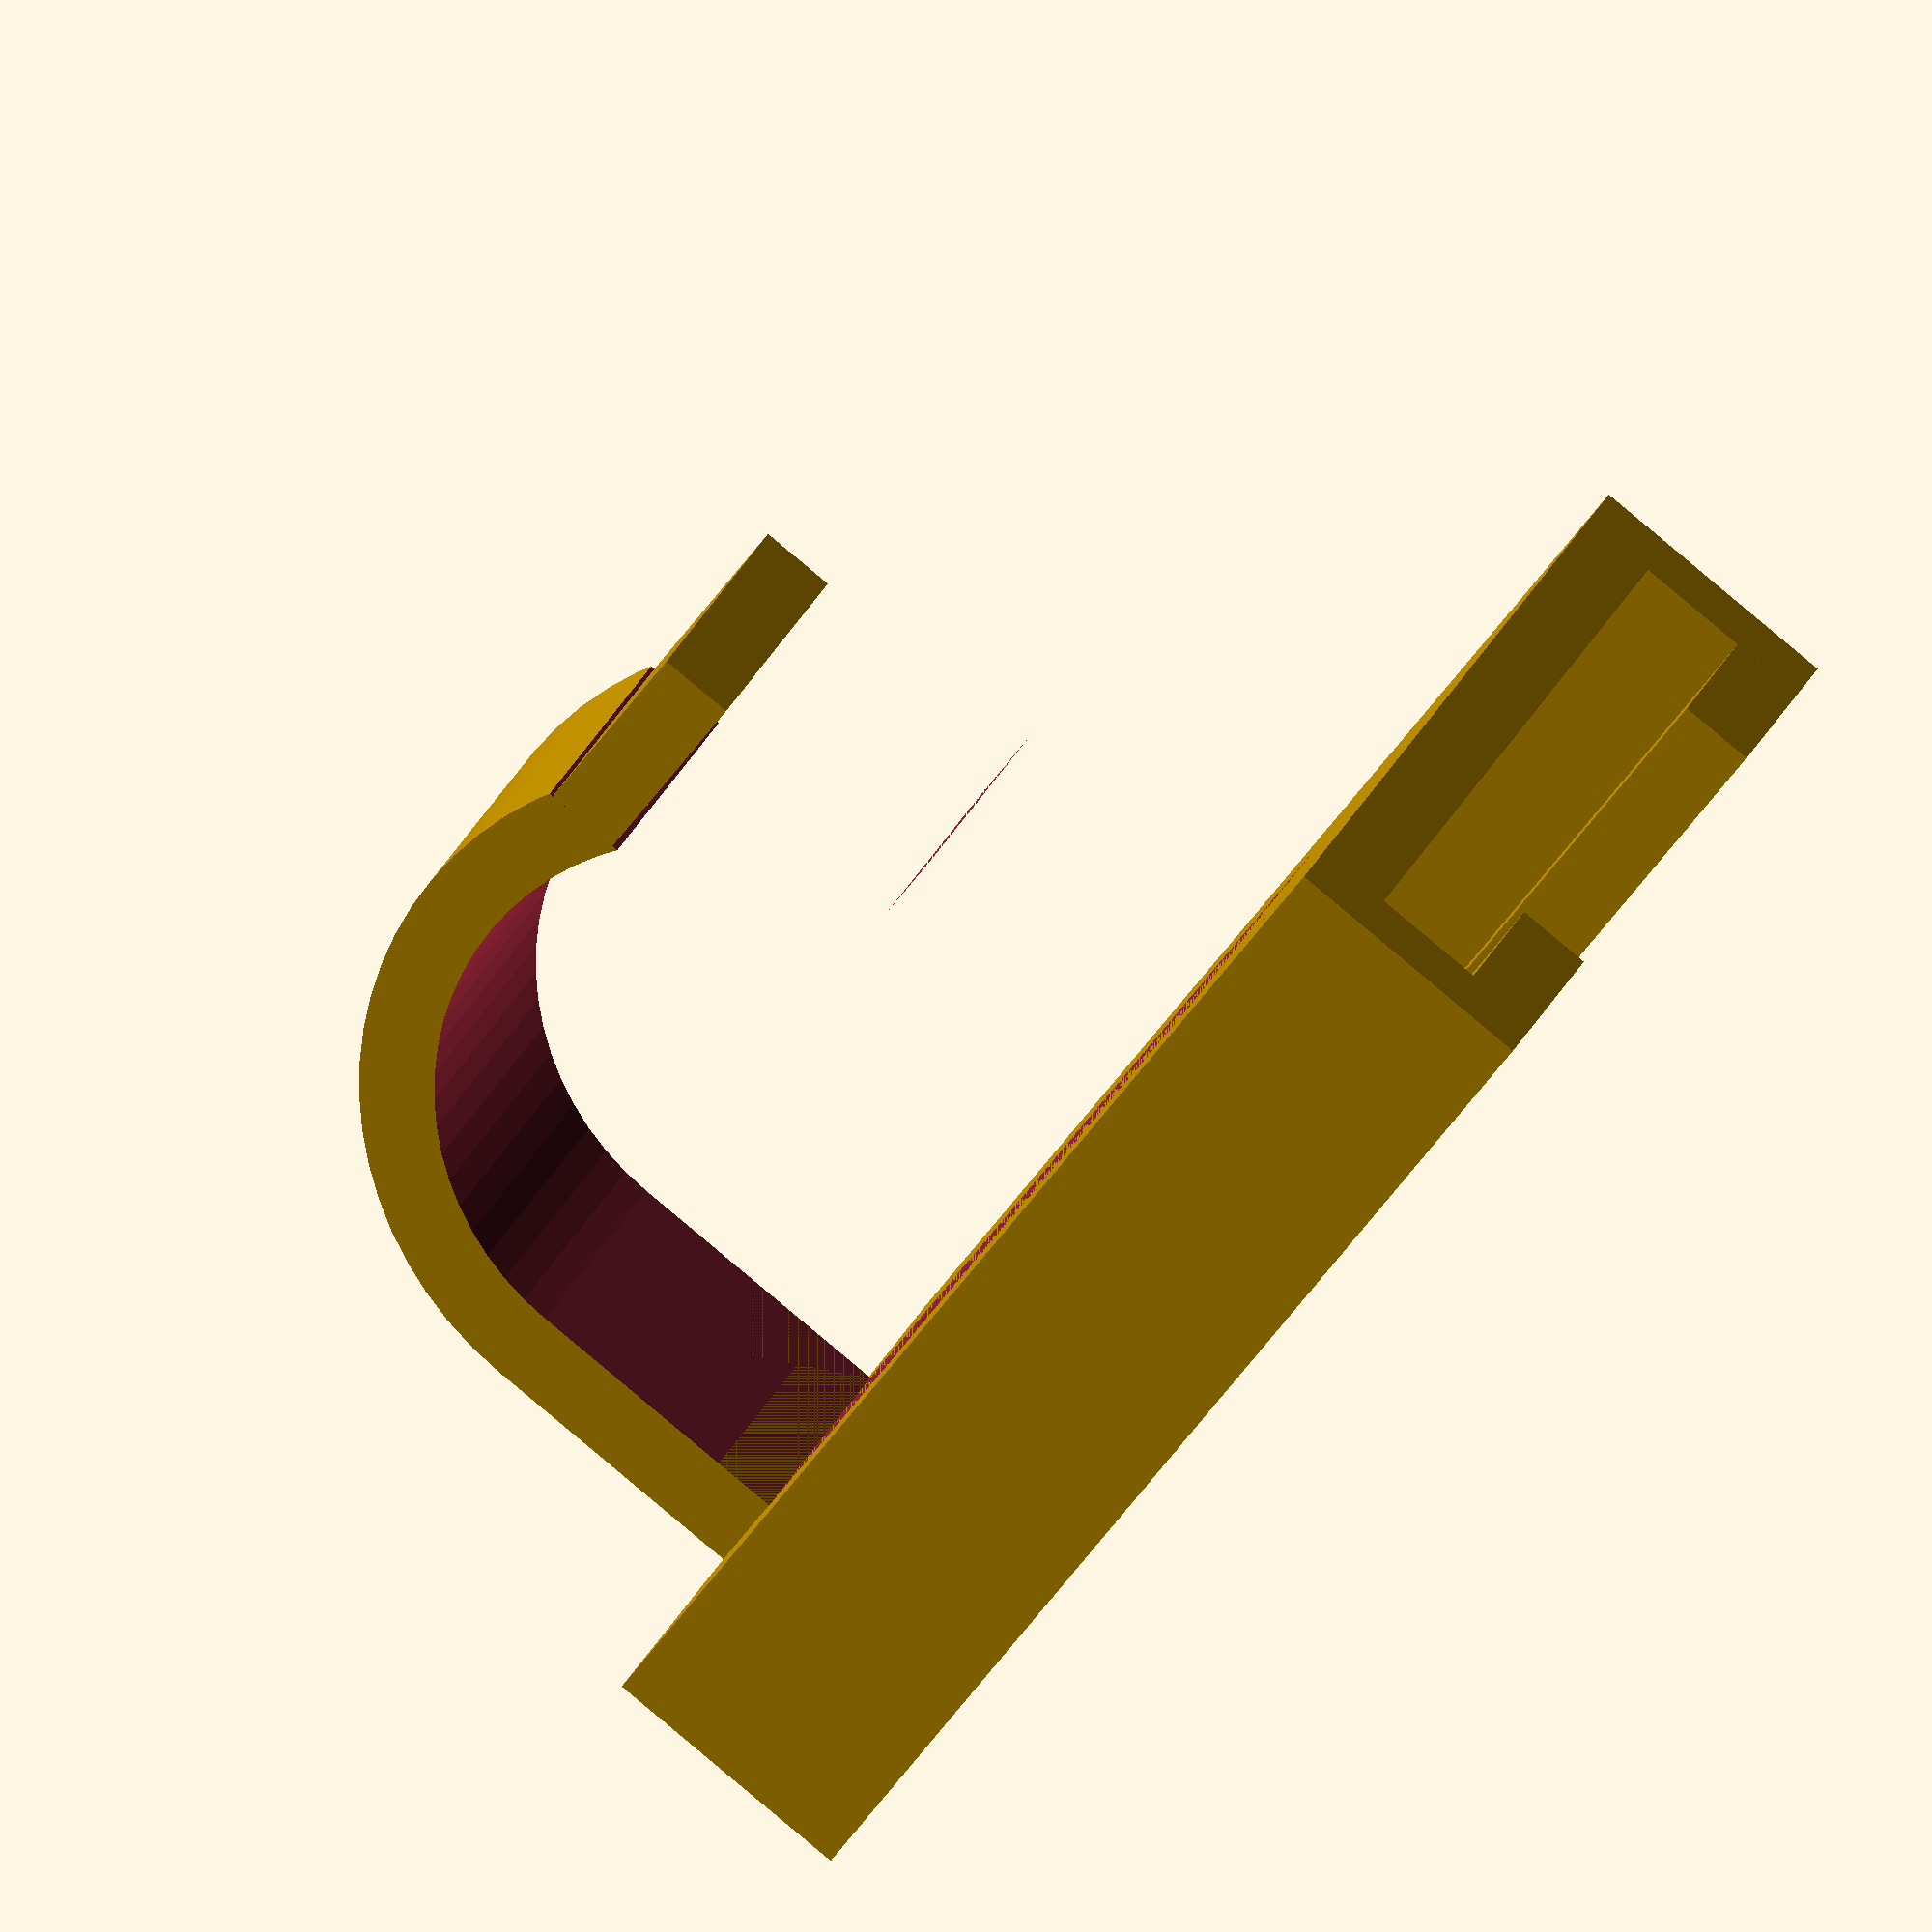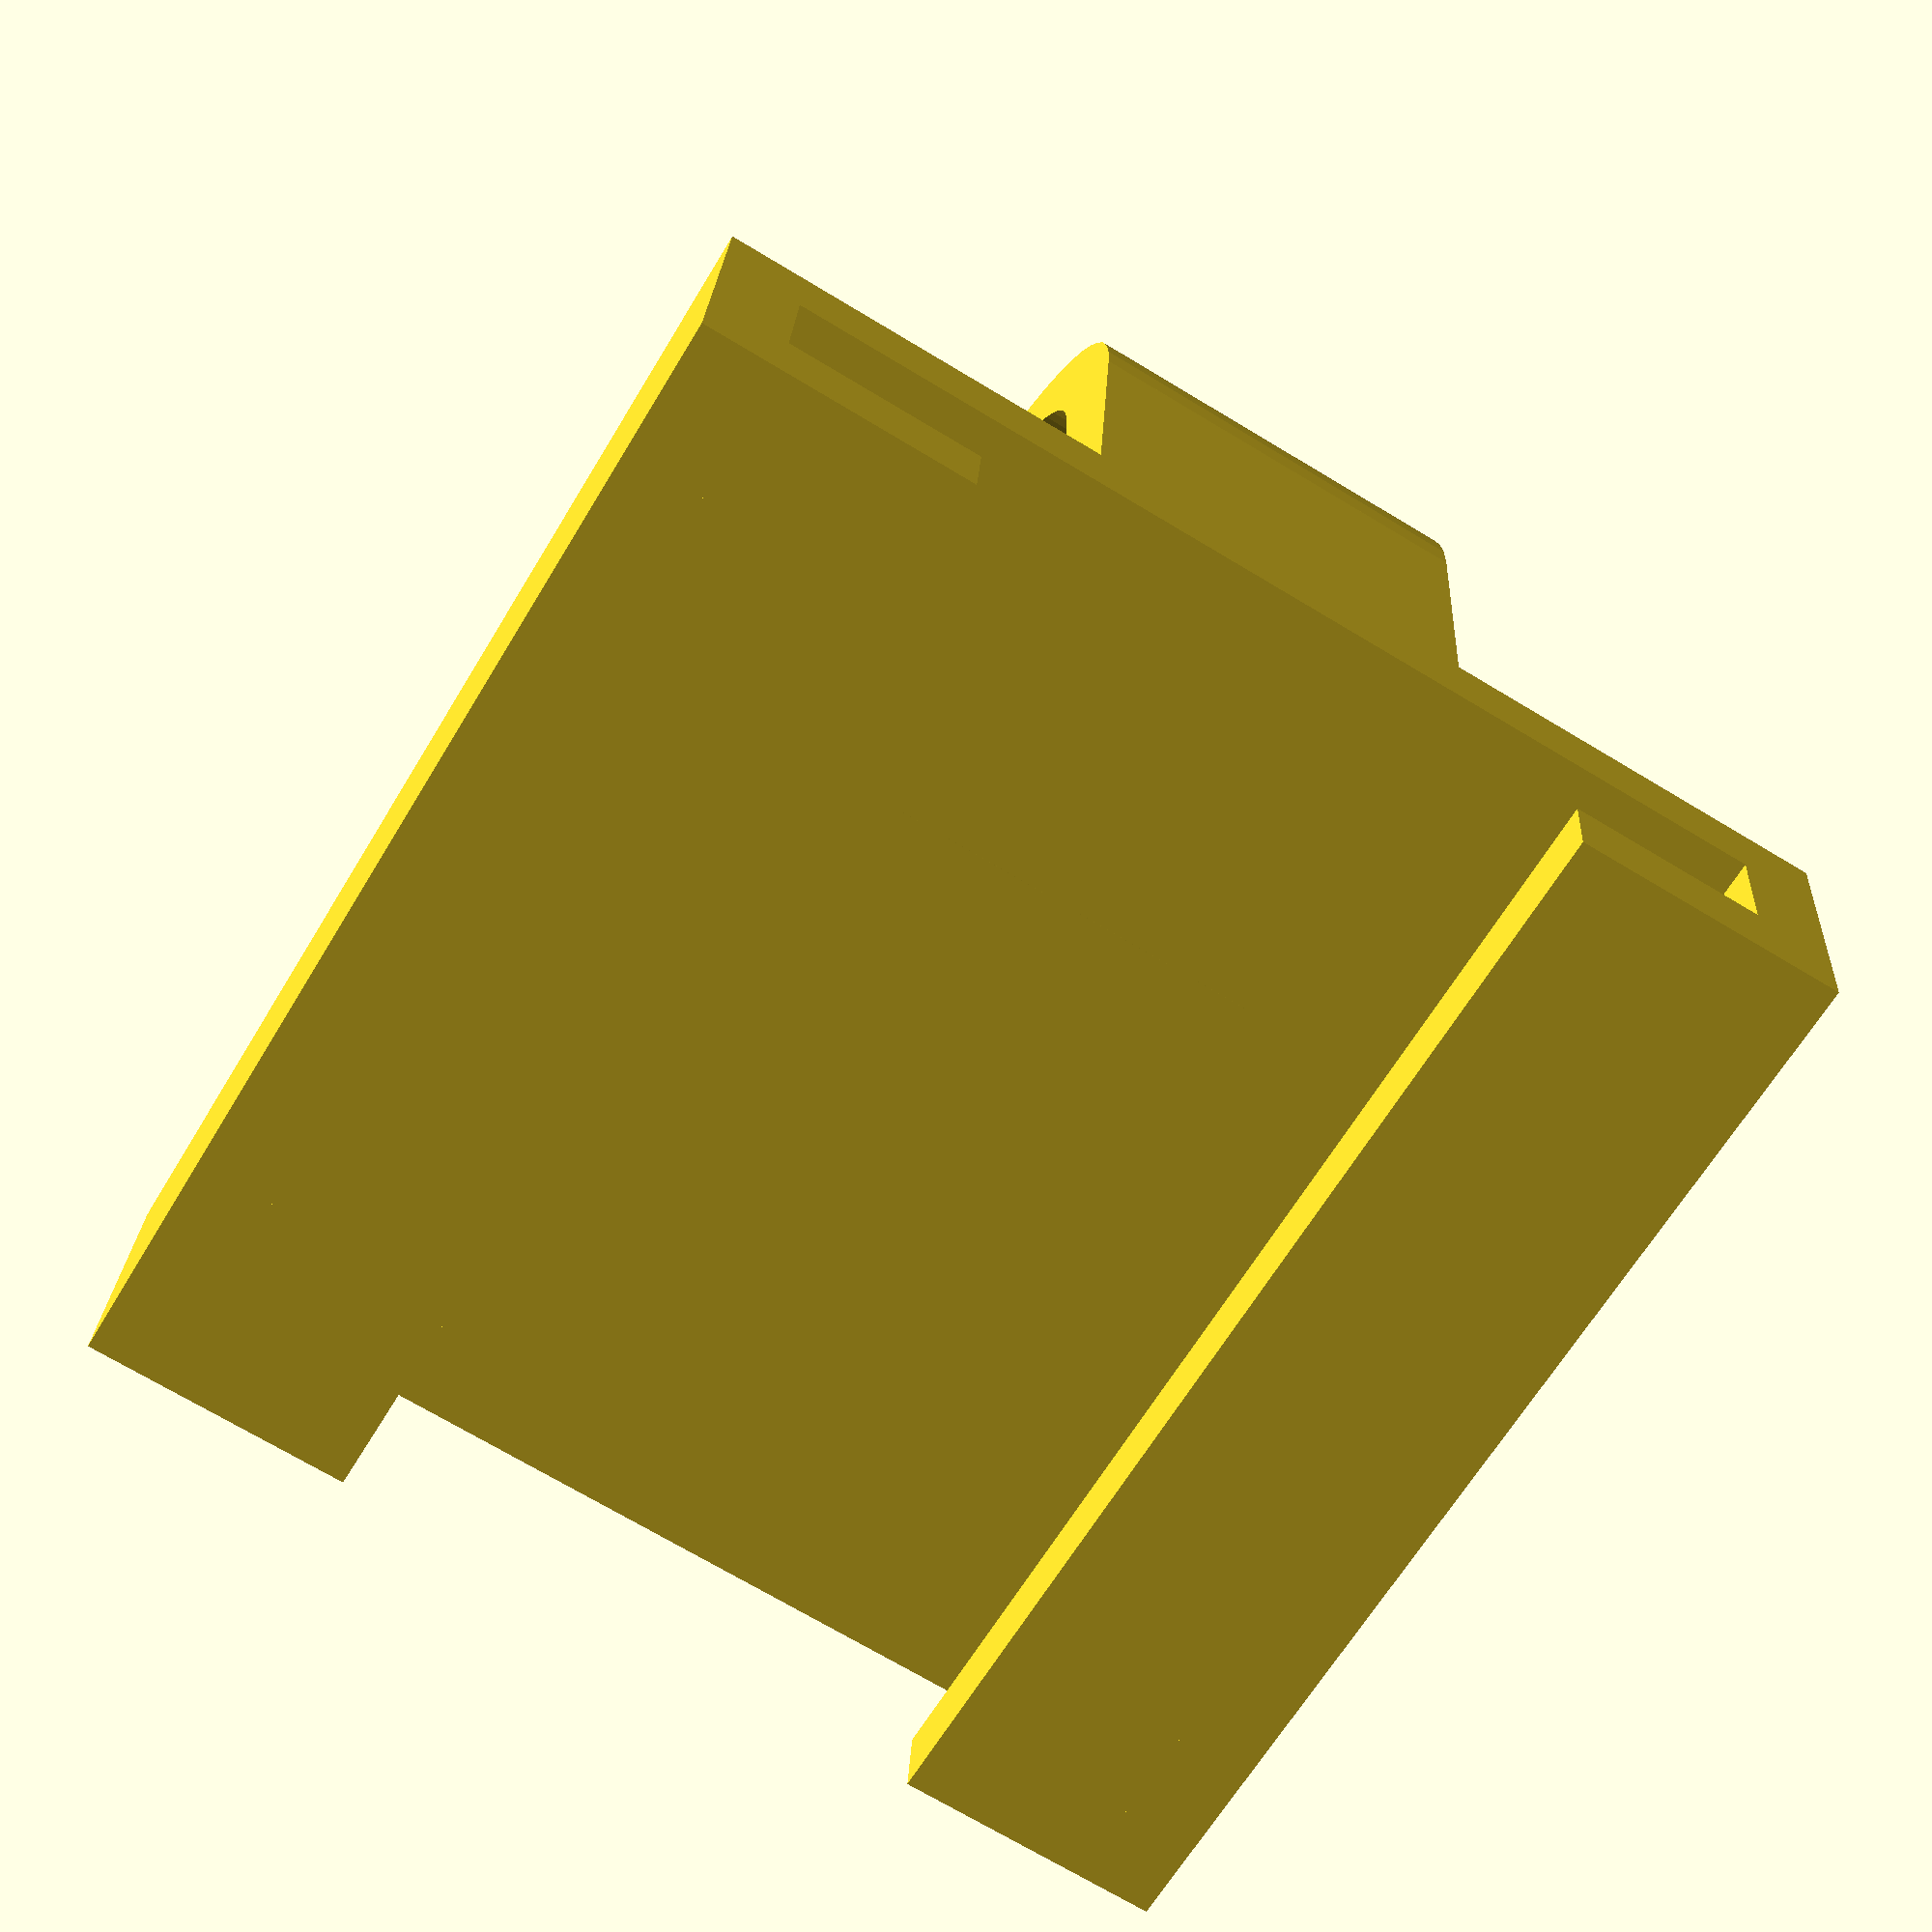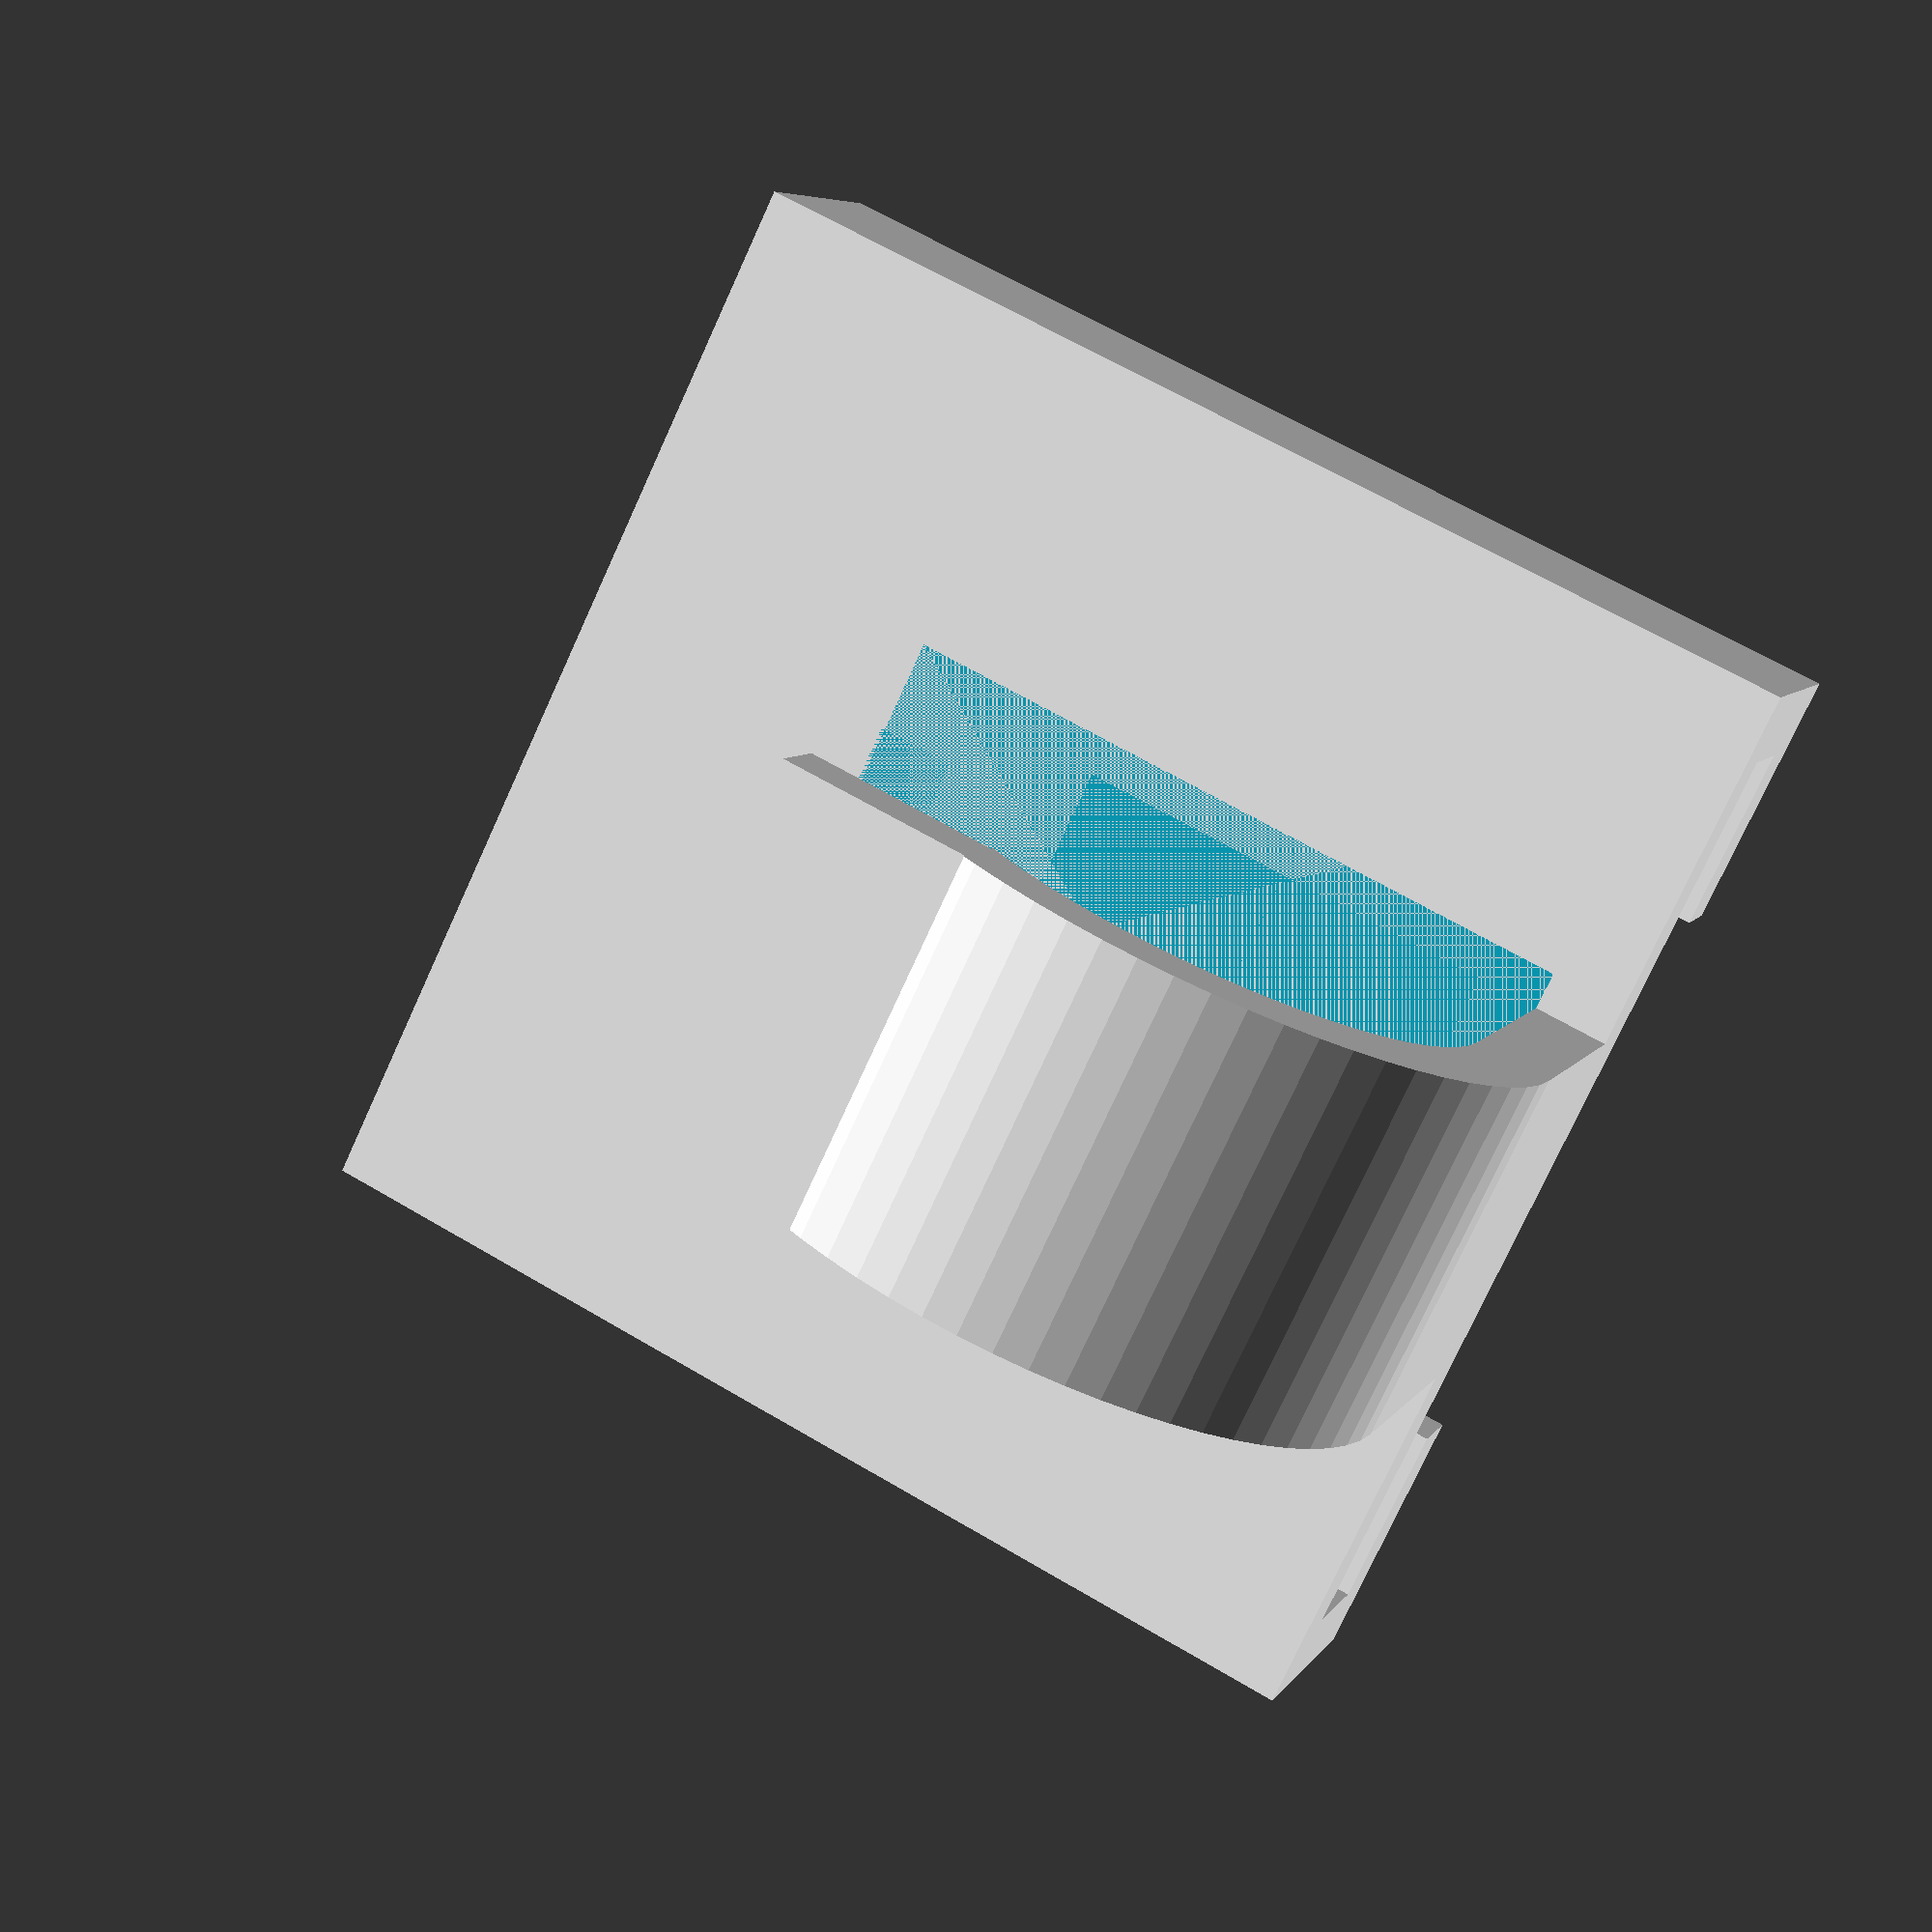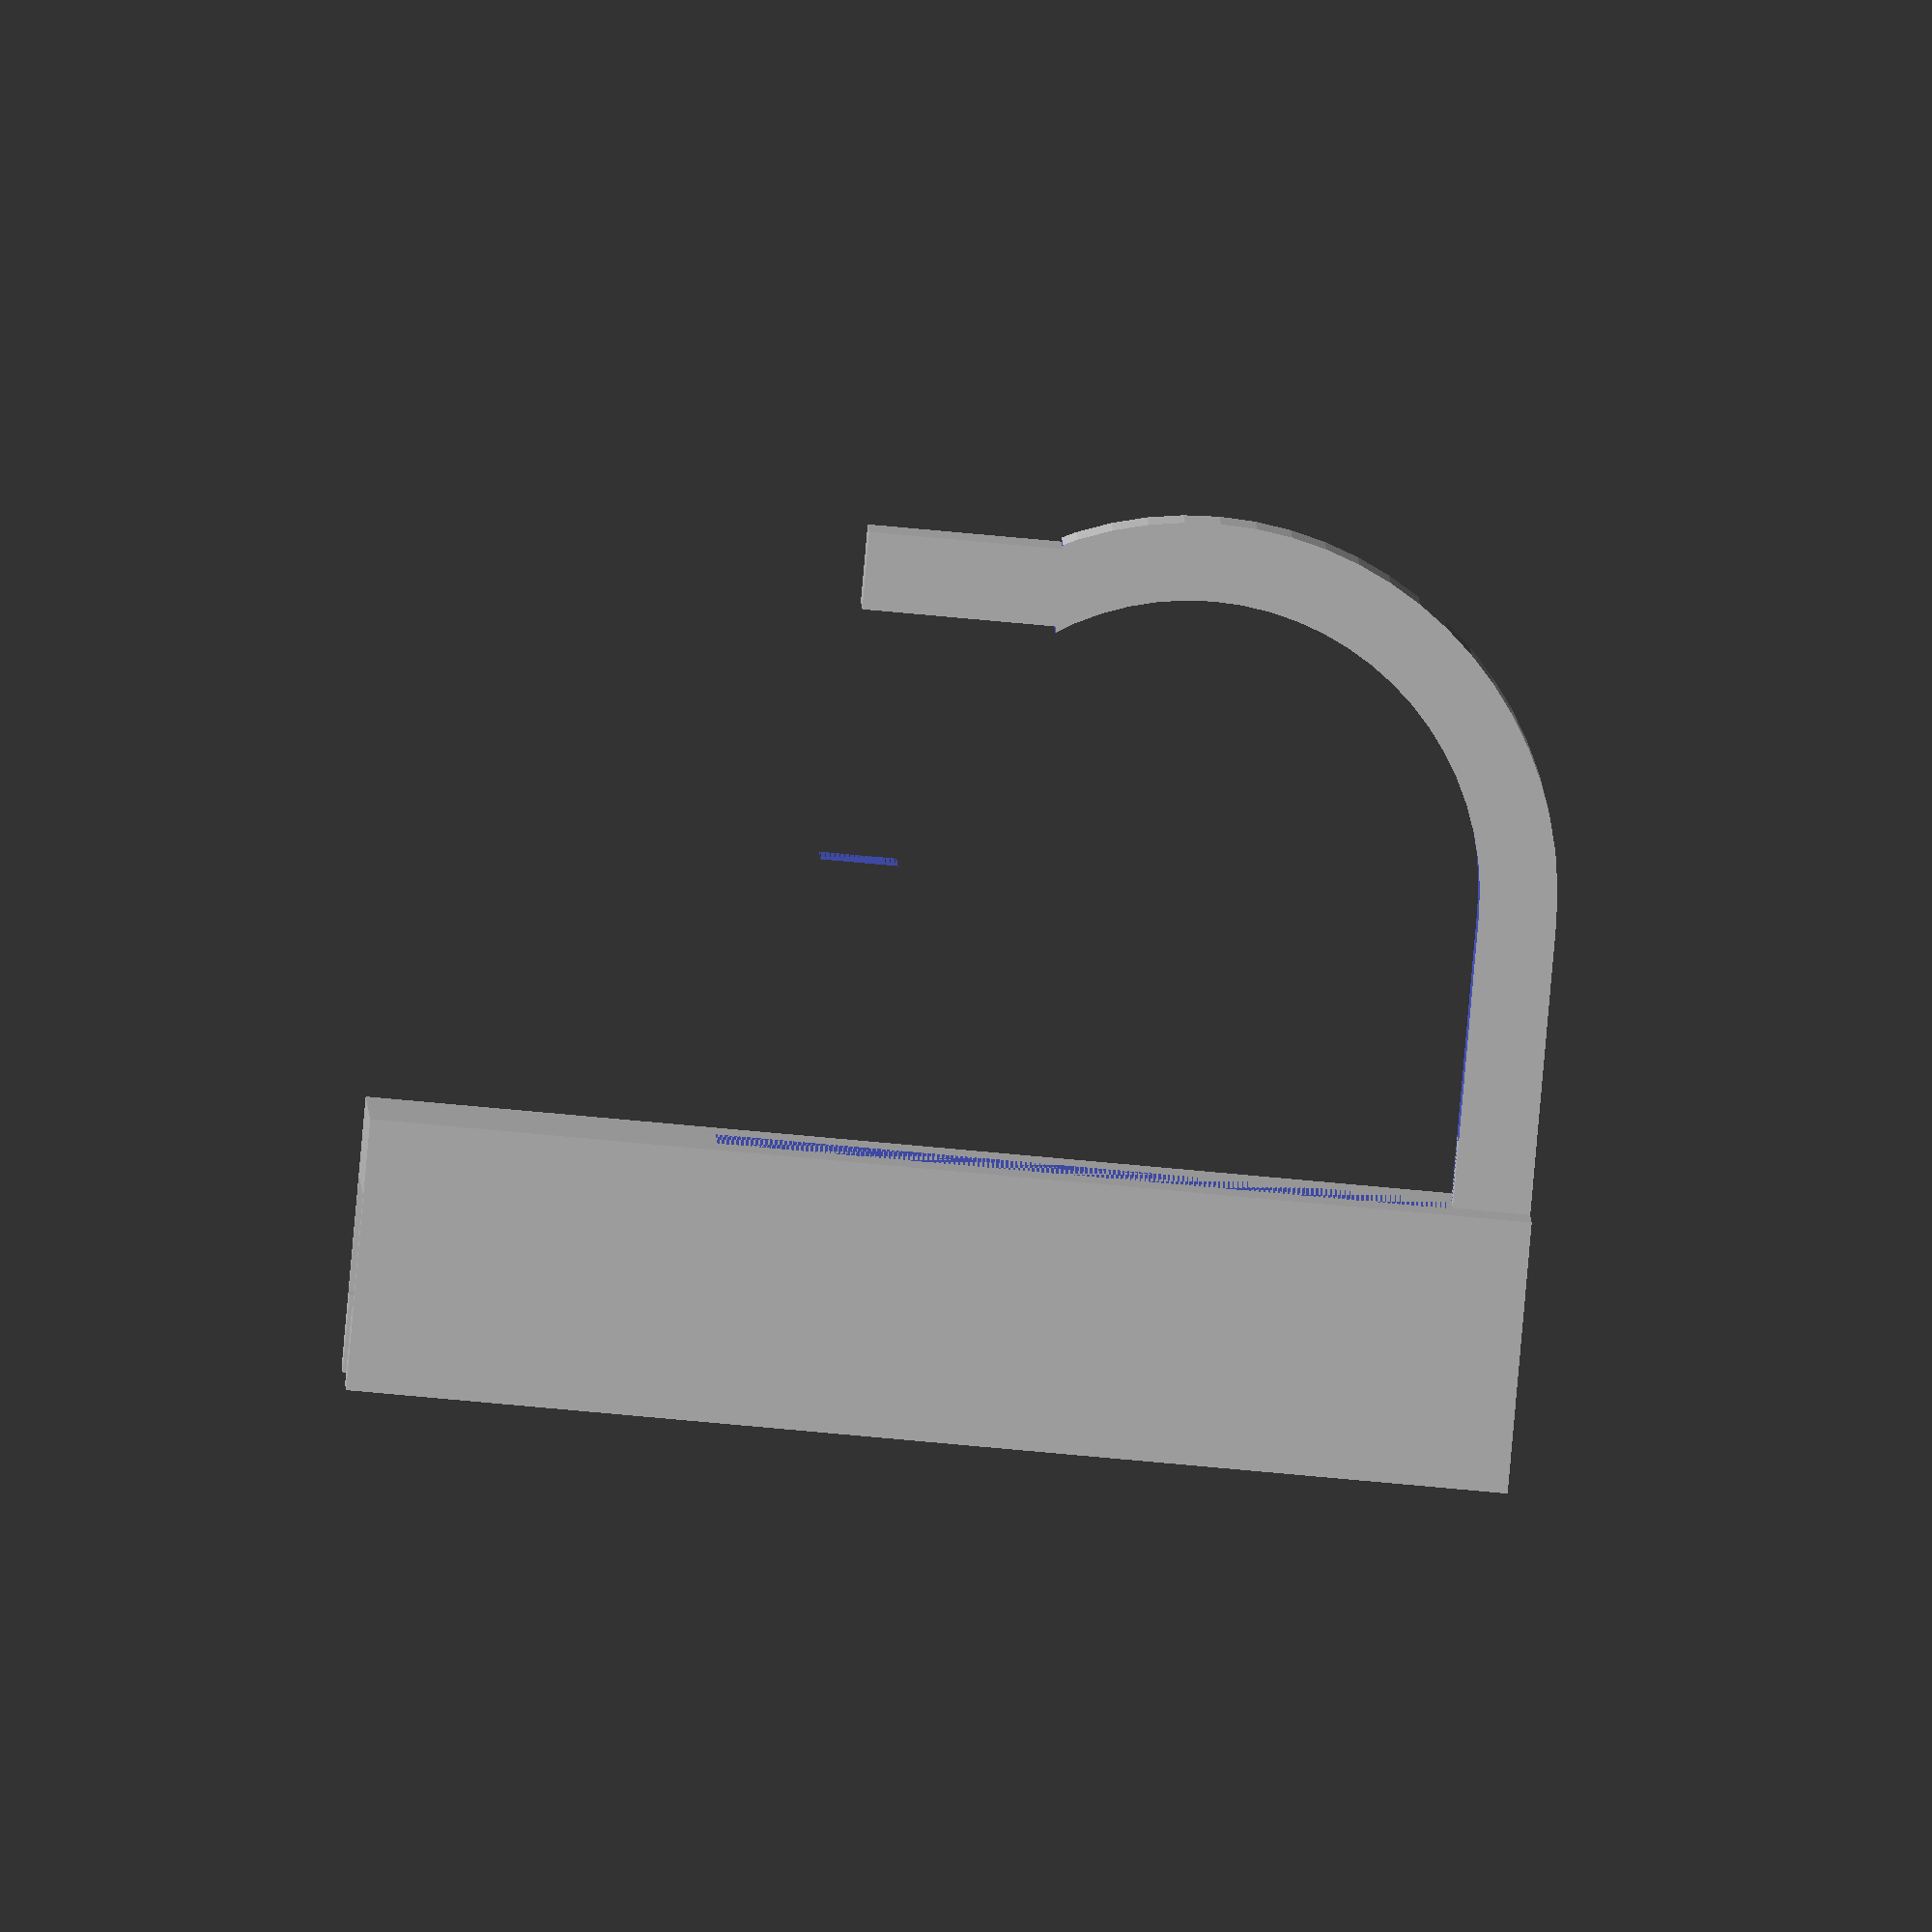
<openscad>
// Definition size of housing
// **************************

width      = 26;    
height      = 30;     
space     = 3;
wall        = 2;
grip = 5;

dia     = 15;            
clipwid     = 10;
clipextra =4;
clipgrip =5;

//Definition of circle angular resolution
resol        = 64;           // Identical to housing !!!



    translate ([0,-wall,0]) cube([width,wall,height]); //back
    translate ([-wall,-wall,0]) cube([wall,space+wall*2,height]); //side
    translate ([width,-wall,0]) cube([wall,space+wall*2,height]); //side
    translate ([0,space,0]) cube([grip,wall,height]); //curtain hold 1
    translate ([width-grip,space,0]) cube([grip,wall,height]); //curtain hold 2
    
    translate ([width/2-clipwid/2,-dia/2-wall,0]) cube([clipwid,dia/2,wall]); //clip flat top



difference () {
    translate ([width/2-clipwid/2,-dia/2-wall,dia/2+wall]) rotate ([0,90,0]) cylinder ( h=clipwid, r=wall+dia/2, center=false, $fn = resol);

    translate ([width/2-clipwid/2-1,-dia/2-wall,dia/2+wall]) rotate ([0,90,0]) cylinder ( h=clipwid+2, r=dia/2, center=false, $fn = resol);

    translate ([width/2-clipwid/2-1,-dia/2-wall,wall]) cube([clipwid+2,dia/2,wall*2+dia]); //remove inside part

    translate ([width/2-clipwid/2-1,-dia-wall*2,wall+dia/2+clipextra]) cube([clipwid+2,dia/2+wall,wall*2+dia]); //remove outside part

}

    translate ([width/2-clipwid/2,-dia-wall*2+1,dia/2+wall+clipextra]) cube([clipwid,wall,clipgrip]); //clip straight grip section



</openscad>
<views>
elev=58.9 azim=108.8 roll=324.2 proj=o view=wireframe
elev=244.2 azim=356.6 roll=30.9 proj=p view=wireframe
elev=116.1 azim=36.5 roll=59.0 proj=p view=solid
elev=86.4 azim=267.5 roll=84.9 proj=o view=solid
</views>
